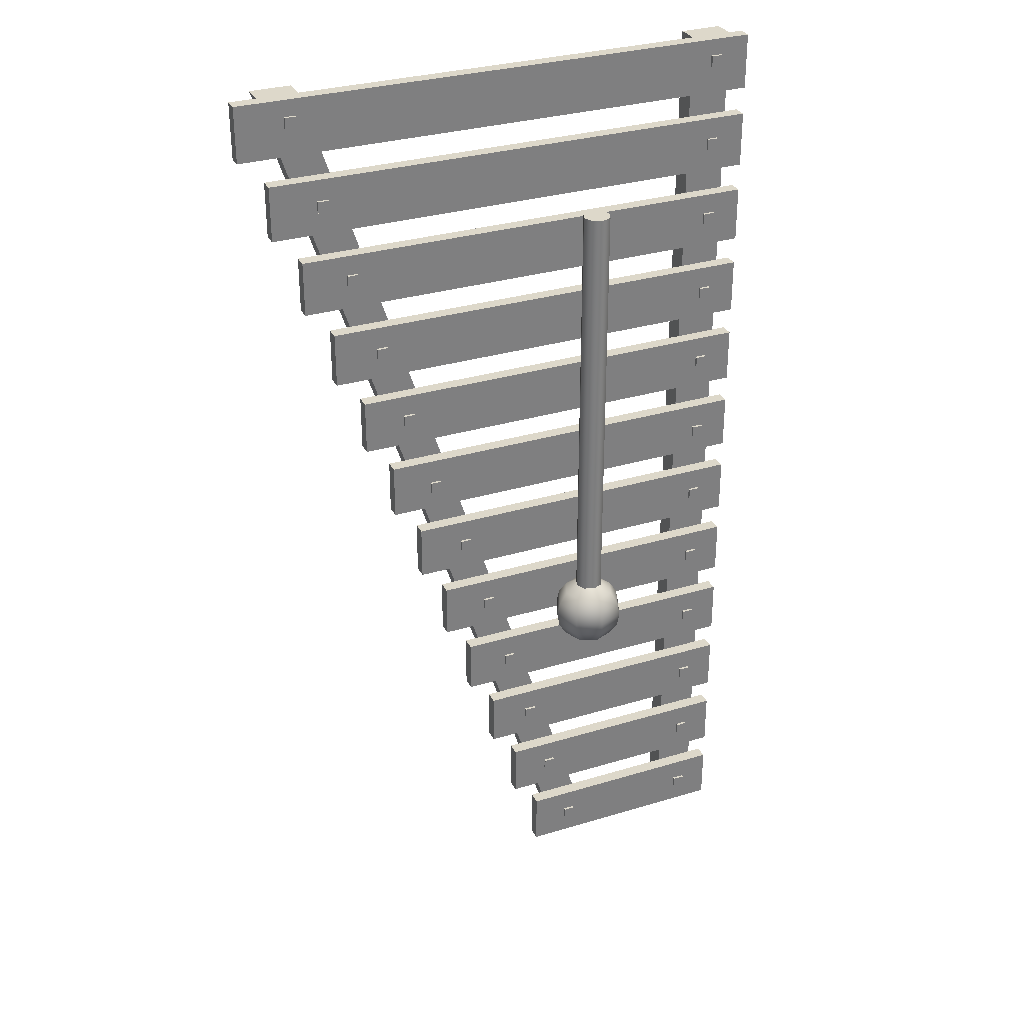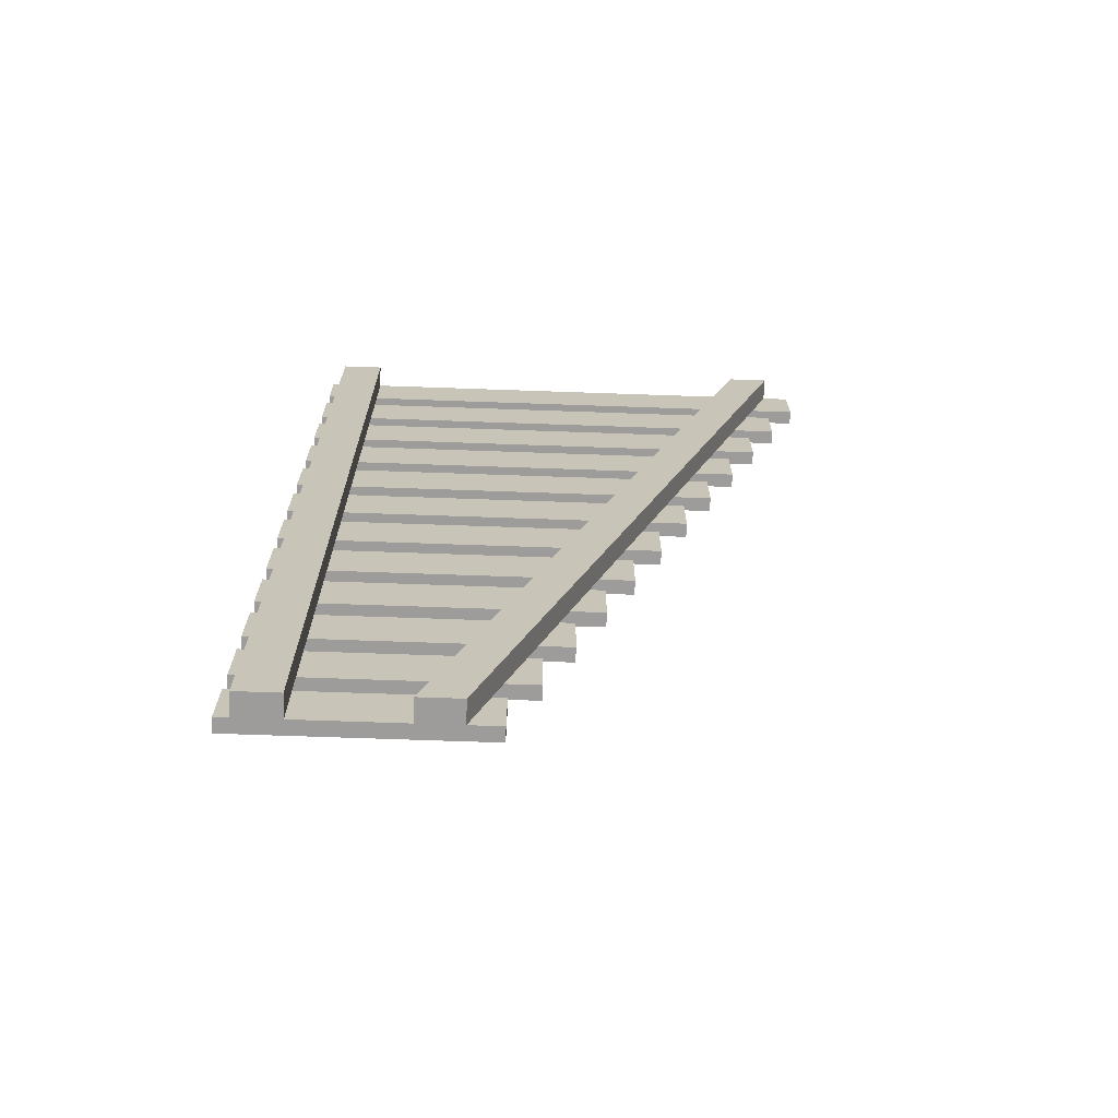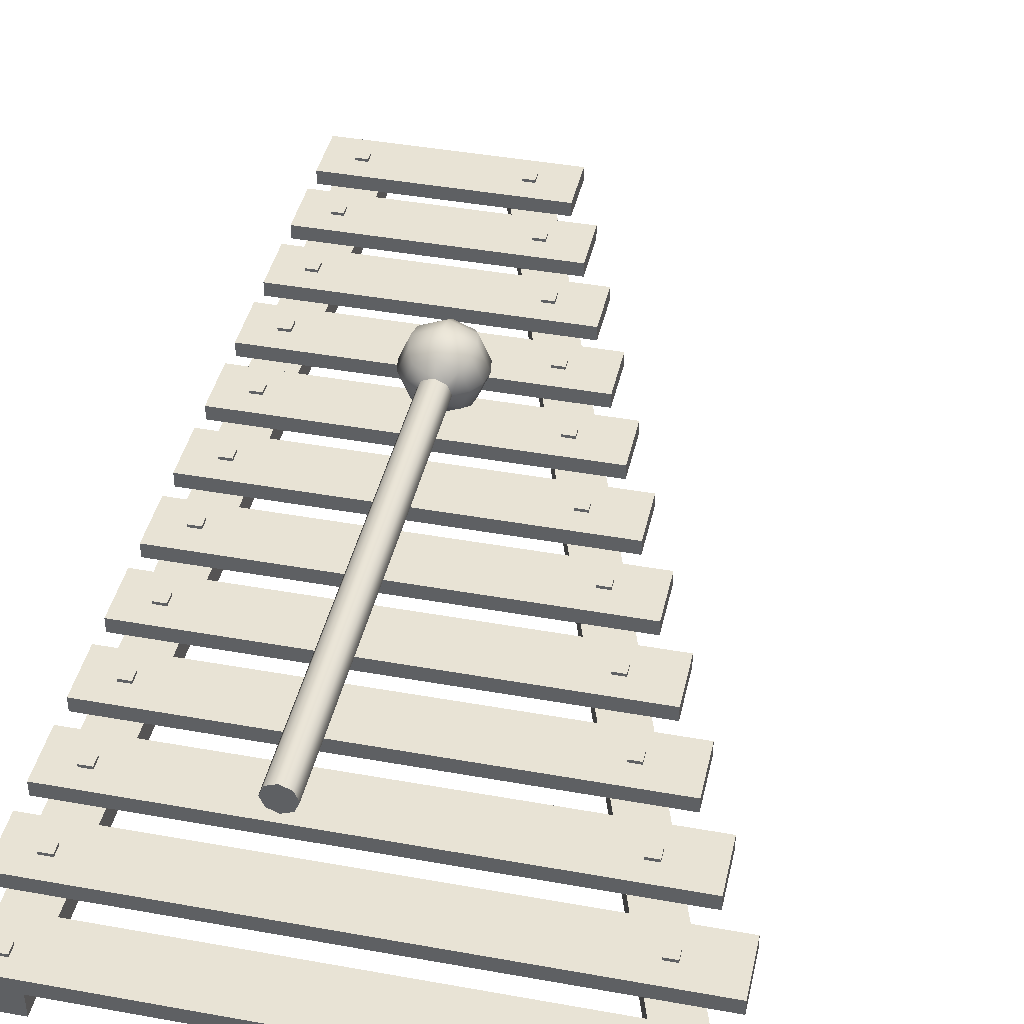
<metadata>
{"format":"obj","ext":"obj","renderer":"f3d","projection":"perspective","resolution":1024,"background":"white","views":[{"elev":31.0,"azim":156.5,"up":"+Z"},{"elev":-70.1,"azim":-2.0,"up":"+Z"},{"elev":41.3,"azim":12.4,"up":"+Y"}]}
</metadata>
<code>
o mallet_Cube.000
v 0.00743 0.01231 -0.07491
v 0.01373 0.01231 -0.07071
v 0.01794 0.01231 -0.06441
v 0.01942 0.01231 -0.05698
v 0.01794 0.01231 -0.04955
v 0.01373 0.01231 -0.04325
v 0.00743 0.01231 -0.03904
v 0.005254 0.01757 -0.07491
v 0.009708 0.02202 -0.07071
v 0.01268 0.025 -0.06441
v 0.01373 0.02604 -0.05698
v 0.01268 0.025 -0.04955
v 0.009708 0.02202 -0.04325
v 0.005254 0.01757 -0.03904
v -0 0.01974 -0.07491
v -0 0.02604 -0.07071
v -0 0.03025 -0.06441
v -0 0.03173 -0.05698
v -0 0.03025 -0.04955
v -0 0.02604 -0.04325
v -0 0.01974 -0.03904
v -0 0.01231 -0.07639
v -0.005254 0.01757 -0.07491
v -0.009708 0.02202 -0.07071
v -0.01268 0.025 -0.06441
v -0.01373 0.02604 -0.05698
v -0.01268 0.025 -0.04955
v -0.009708 0.02202 -0.04325
v -0.005254 0.01757 -0.03904
v -0.00743 0.01231 -0.07491
v -0.01373 0.01231 -0.07071
v -0.01794 0.01231 -0.06441
v -0.01942 0.01231 -0.05698
v -0.01794 0.01231 -0.04955
v -0.01373 0.01231 -0.04325
v -0.00743 0.01231 -0.03904
v 0.00743 0.01231 0.1875
v -0.005254 0.007059 -0.07491
v -0.009708 0.002605 -0.07071
v -0.01268 -0.000371 -0.06441
v -0.01373 -0.001416 -0.05698
v -0.01268 -0.000371 -0.04955
v -0.009708 0.002605 -0.04325
v -0.005254 0.007059 -0.03904
v -0 0.004883 -0.07491
v -0 -0.001416 -0.07071
v -0 -0.005625 -0.06441
v -0 -0.007103 -0.05698
v -0 -0.005625 -0.04955
v -0 -0.001416 -0.04325
v -0 0.004883 -0.03904
v 0.005254 0.007059 -0.07491
v 0.009708 0.002605 -0.07071
v 0.01268 -0.000371 -0.06441
v 0.01373 -0.001416 -0.05698
v 0.01268 -0.000371 -0.04955
v 0.009708 0.002605 -0.04325
v 0.005254 0.007059 -0.03904
v 0.005254 0.01757 0.1875
v 0 0.01974 0.1875
v -0.005254 0.01757 0.1875
v -0.00743 0.01231 0.1875
v -0.005254 0.007059 0.1875
v 0 0.004883 0.1875
v 0.005254 0.007059 0.1875
v 0 0.01231 0.1875
v 0.00743 0.01231 -0.03904
v 0.005254 0.01757 -0.03904
v -0 0.01974 -0.03904
v -0.005254 0.01757 -0.03904
v 0.005254 0.007059 0.1875
v 0.00743 0.01231 0.1875
v -0.00743 0.01231 -0.03904
v -0.005254 0.007059 -0.03904
v -0 0.004883 -0.03904
v 0.005254 0.007059 -0.03904
v 0 0.004883 0.1875
v -0.005254 0.007059 0.1875
v -0.00743 0.01231 0.1875
v -0.005254 0.01757 0.1875
v 0 0.01974 0.1875
v 0.005254 0.01757 0.1875
f 4 3 10 11
f 3 2 9 10
f 7 6 13 14
f 2 1 8 9
f 6 5 12 13
f 5 4 11 12
f 13 12 19 20
f 12 11 18 19
f 11 10 17 18
f 10 9 16 17
f 14 13 20 21
f 9 8 15 16
f 18 17 25 26
f 17 16 24 25
f 21 20 28 29
f 16 15 23 24
f 20 19 27 28
f 19 18 26 27
f 29 28 35 36
f 24 23 30 31
f 28 27 34 35
f 27 26 33 34
f 26 25 32 33
f 25 24 31 32
f 34 33 41 42
f 33 32 40 41
f 32 31 39 40
f 36 35 43 44
f 31 30 38 39
f 35 34 42 43
f 40 39 46 47
f 44 43 50 51
f 39 38 45 46
f 43 42 49 50
f 42 41 48 49
f 41 40 47 48
f 50 49 56 57
f 49 48 55 56
f 48 47 54 55
f 47 46 53 54
f 51 50 57 58
f 46 45 52 53
f 68 69 60 59
f 1 22 8
f 8 22 15
f 76 67 37 65
f 69 70 61 60
f 15 22 23
f 23 22 30
f 73 74 63 62
f 67 68 59 37
f 30 22 38
f 75 76 65 64
f 38 22 45
f 45 22 52
f 70 73 62 61
f 55 54 3 4
f 74 75 64 63
f 54 53 2 3
f 58 57 6 7
f 53 52 1 2
f 57 56 5 6
f 52 22 1
f 56 55 4 5
f 79 66 80
f 81 66 82
f 78 66 79
f 71 66 77
f 82 66 72
f 80 66 81
f 77 66 78
f 72 66 71
o xylophone_Cube.003
v -0.08972 -0.02942 0.2647
v -0.06809 -0.02942 0.2647
v -0.08972 -0.01782 0.2647
v -0.06809 -0.01782 0.2647
v -0.08972 -0.02942 -0.2401
v -0.06809 -0.02942 -0.2401
v -0.08972 -0.01782 -0.2401
v -0.06809 -0.01782 -0.2401
v 0.1484 -0.02942 0.2647
v 0.1696 -0.02942 0.2647
v 0.1484 -0.01782 0.2647
v 0.1696 -0.01782 0.2647
v -0.01592 -0.02942 -0.2401
v 0.005358 -0.02942 -0.2401
v -0.01592 -0.01782 -0.2401
v 0.005358 -0.01782 -0.2401
v -0.09693 -0.01782 0.005118
v -0.09693 -0.01061 0.005118
v -0.09693 -0.01782 -0.02373
v -0.09693 -0.01061 -0.02373
v 0.09345 -0.01782 0.005118
v 0.09345 -0.01061 0.005118
v 0.09345 -0.01782 -0.02373
v 0.09345 -0.01061 -0.02373
v 0.05018 -0.01061 -0.1535
v 0.05018 -0.01782 -0.1535
v 0.05018 -0.01061 -0.1247
v 0.05018 -0.01782 -0.1247
v -0.09693 -0.01061 -0.1535
v -0.09693 -0.01782 -0.1535
v -0.09693 -0.01061 -0.1247
v -0.09693 -0.01782 -0.1247
v -0.09693 -0.01782 -0.08142
v -0.09693 -0.01061 -0.08142
v -0.09693 -0.01782 -0.1103
v -0.09693 -0.01061 -0.1103
v 0.0646 -0.01782 -0.08142
v 0.0646 -0.01061 -0.08142
v 0.0646 -0.01782 -0.1103
v 0.0646 -0.01061 -0.1103
v 0.07903 -0.01061 -0.067
v 0.07903 -0.01782 -0.067
v 0.07903 -0.01061 -0.03815
v 0.07903 -0.01782 -0.03815
v -0.09693 -0.01061 -0.067
v -0.09693 -0.01782 -0.067
v -0.09693 -0.01061 -0.03815
v -0.09693 -0.01782 -0.03815
v 0.03576 -0.01061 -0.1968
v 0.03576 -0.01782 -0.1968
v 0.03576 -0.01061 -0.168
v 0.03576 -0.01782 -0.168
v -0.09693 -0.01061 -0.1968
v -0.09693 -0.01782 -0.1968
v -0.09693 -0.01061 -0.168
v -0.09693 -0.01782 -0.168
v 0.02133 -0.01061 -0.2401
v 0.02133 -0.01782 -0.2401
v 0.02133 -0.01061 -0.2112
v 0.02133 -0.01782 -0.2112
v -0.09693 -0.01061 -0.2401
v -0.09693 -0.01782 -0.2401
v -0.09693 -0.01061 -0.2112
v -0.09693 -0.01782 -0.2112
v -0.09693 -0.01782 0.04839
v -0.09693 -0.01061 0.04839
v -0.09693 -0.01782 0.01954
v -0.09693 -0.01061 0.01954
v 0.1085 -0.01782 0.04839
v 0.1085 -0.01061 0.04839
v 0.1085 -0.01782 0.01954
v 0.1085 -0.01061 0.01954
v -0.09693 -0.01782 0.09166
v -0.09693 -0.01061 0.09166
v -0.09693 -0.01782 0.06281
v -0.09693 -0.01061 0.06281
v 0.1235 -0.01782 0.09166
v 0.1235 -0.01061 0.09166
v 0.1235 -0.01782 0.06281
v 0.1235 -0.01061 0.06281
v -0.09693 -0.01782 0.1349
v -0.09693 -0.01061 0.1349
v -0.09693 -0.01782 0.1061
v -0.09693 -0.01061 0.1061
v 0.1385 -0.01782 0.1349
v 0.1385 -0.01061 0.1349
v 0.1385 -0.01782 0.1061
v 0.1385 -0.01061 0.1061
v -0.09693 -0.01782 0.1782
v -0.09693 -0.01061 0.1782
v -0.09693 -0.01782 0.1493
v -0.09693 -0.01061 0.1493
v 0.1535 -0.01782 0.1782
v 0.1535 -0.01061 0.1782
v 0.1535 -0.01782 0.1493
v 0.1535 -0.01061 0.1493
v -0.09693 -0.01782 0.2215
v -0.09693 -0.01061 0.2215
v -0.09693 -0.01782 0.1926
v -0.09693 -0.01061 0.1926
v 0.1685 -0.01782 0.2215
v 0.1685 -0.01061 0.2215
v 0.1685 -0.01782 0.1926
v 0.1685 -0.01061 0.1926
v -0.09693 -0.01782 0.2647
v -0.09693 -0.01061 0.2647
v -0.09693 -0.01782 0.2359
v -0.09693 -0.01061 0.2359
v 0.1835 -0.01782 0.2647
v 0.1835 -0.01061 0.2647
v 0.1835 -0.01782 0.2359
v 0.1835 -0.01061 0.2359
v 0.06398 -0.01167 -0.006757
v 0.06398 -0.009174 -0.006757
v 0.06398 -0.01167 -0.01267
v 0.06398 -0.009174 -0.01267
v 0.06989 -0.01167 -0.006757
v 0.06989 -0.009174 -0.006757
v 0.06989 -0.01167 -0.01267
v 0.06989 -0.009174 -0.01267
v 0.05003 -0.01167 -0.05003
v 0.05003 -0.009174 -0.05003
v 0.05003 -0.01167 -0.05594
v 0.05003 -0.009174 -0.05594
v 0.05594 -0.01167 -0.05003
v 0.05594 -0.009174 -0.05003
v 0.05594 -0.01167 -0.05594
v 0.05594 -0.009174 -0.05594
v 0.0369 -0.01167 -0.0933
v 0.0369 -0.009174 -0.0933
v 0.0369 -0.01167 -0.09921
v 0.0369 -0.009174 -0.09921
v 0.04281 -0.01167 -0.0933
v 0.04281 -0.009174 -0.0933
v 0.04281 -0.01167 -0.09921
v 0.04281 -0.009174 -0.09921
v 0.02336 -0.01167 -0.1366
v 0.02336 -0.009174 -0.1366
v 0.02336 -0.01167 -0.1425
v 0.02336 -0.009174 -0.1425
v 0.02927 -0.01167 -0.1366
v 0.02927 -0.009174 -0.1366
v 0.02927 -0.01167 -0.1425
v 0.02927 -0.009174 -0.1425
v 0.01024 -0.01167 -0.1798
v 0.01024 -0.009174 -0.1798
v 0.01024 -0.01167 -0.1857
v 0.01024 -0.009174 -0.1857
v 0.01615 -0.01167 -0.1798
v 0.01615 -0.009174 -0.1798
v 0.01615 -0.01167 -0.1857
v 0.01615 -0.009174 -0.1857
v -0.003712 -0.01167 -0.2231
v -0.003712 -0.009174 -0.2231
v -0.003712 -0.01167 -0.229
v -0.003712 -0.009174 -0.229
v 0.002198 -0.01167 -0.2231
v 0.002198 -0.009174 -0.2231
v 0.002198 -0.01167 -0.229
v 0.002198 -0.009174 -0.229
v -0.08166 -0.01167 -0.2231
v -0.08166 -0.009174 -0.2231
v -0.08166 -0.01167 -0.229
v -0.08166 -0.009174 -0.229
v -0.07575 -0.01167 -0.2231
v -0.07575 -0.009174 -0.2231
v -0.07575 -0.01167 -0.229
v -0.07575 -0.009174 -0.229
v -0.08166 -0.01167 -0.1798
v -0.08166 -0.009174 -0.1798
v -0.08166 -0.01167 -0.1857
v -0.08166 -0.009174 -0.1857
v -0.07575 -0.01167 -0.1798
v -0.07575 -0.009174 -0.1798
v -0.07575 -0.01167 -0.1857
v -0.07575 -0.009174 -0.1857
v -0.08166 -0.01167 -0.1366
v -0.08166 -0.009174 -0.1366
v -0.08166 -0.01167 -0.1425
v -0.08166 -0.009174 -0.1425
v -0.07575 -0.01167 -0.1366
v -0.07575 -0.009174 -0.1366
v -0.07575 -0.01167 -0.1425
v -0.07575 -0.009174 -0.1425
v -0.08166 -0.01167 -0.0933
v -0.08166 -0.009174 -0.0933
v -0.08166 -0.01167 -0.09921
v -0.08166 -0.009174 -0.09921
v -0.07575 -0.01167 -0.0933
v -0.07575 -0.009174 -0.0933
v -0.07575 -0.01167 -0.09921
v -0.07575 -0.009174 -0.09921
v -0.08166 -0.01167 -0.05003
v -0.08166 -0.009174 -0.05003
v -0.08166 -0.01167 -0.05594
v -0.08166 -0.009174 -0.05594
v -0.07575 -0.01167 -0.05003
v -0.07575 -0.009174 -0.05003
v -0.07575 -0.01167 -0.05594
v -0.07575 -0.009174 -0.05594
v -0.08166 -0.01167 -0.006757
v -0.08166 -0.009174 -0.006757
v -0.08166 -0.01167 -0.01267
v -0.08166 -0.009174 -0.01267
v -0.07575 -0.01167 -0.006757
v -0.07575 -0.009174 -0.006757
v -0.07575 -0.01167 -0.01267
v -0.07575 -0.009174 -0.01267
v -0.08166 -0.01167 0.03526
v -0.08166 -0.009174 0.03526
v -0.08166 -0.01167 0.02935
v -0.08166 -0.009174 0.02935
v -0.07575 -0.01167 0.03526
v -0.07575 -0.009174 0.03526
v -0.07575 -0.01167 0.02935
v -0.07575 -0.009174 0.02935
v -0.08166 -0.01167 0.0803
v -0.08166 -0.009174 0.0803
v -0.08166 -0.01167 0.07439
v -0.08166 -0.009174 0.07439
v -0.07575 -0.01167 0.0803
v -0.07575 -0.009174 0.0803
v -0.07575 -0.01167 0.07439
v -0.07575 -0.009174 0.07439
v -0.08166 -0.01167 0.1231
v -0.08166 -0.009174 0.1231
v -0.08166 -0.01167 0.1172
v -0.08166 -0.009174 0.1172
v -0.07575 -0.01167 0.1231
v -0.07575 -0.009174 0.1231
v -0.07575 -0.01167 0.1172
v -0.07575 -0.009174 0.1172
v -0.08166 -0.01167 0.1676
v -0.08166 -0.009174 0.1676
v -0.08166 -0.01167 0.1616
v -0.08166 -0.009174 0.1616
v -0.07575 -0.01167 0.1676
v -0.07575 -0.009174 0.1676
v -0.07575 -0.01167 0.1616
v -0.07575 -0.009174 0.1616
v -0.08166 -0.01167 0.2103
v -0.08166 -0.009174 0.2103
v -0.08166 -0.01167 0.2044
v -0.08166 -0.009174 0.2044
v -0.07575 -0.01167 0.2103
v -0.07575 -0.009174 0.2103
v -0.07575 -0.01167 0.2044
v -0.07575 -0.009174 0.2044
v -0.08166 -0.01167 0.2561
v -0.08166 -0.009174 0.2561
v -0.08166 -0.01167 0.2502
v -0.08166 -0.009174 0.2502
v -0.07575 -0.01167 0.2561
v -0.07575 -0.009174 0.2561
v -0.07575 -0.01167 0.2502
v -0.07575 -0.009174 0.2502
v 0.08125 -0.01167 0.03526
v 0.08125 -0.009174 0.03526
v 0.08125 -0.01167 0.02935
v 0.08125 -0.009174 0.02935
v 0.08716 -0.01167 0.03526
v 0.08716 -0.009174 0.03526
v 0.08716 -0.01167 0.02935
v 0.08716 -0.009174 0.02935
v 0.09581 -0.01167 0.0803
v 0.09581 -0.009174 0.0803
v 0.09581 -0.01167 0.07439
v 0.09581 -0.009174 0.07439
v 0.1017 -0.01167 0.0803
v 0.1017 -0.009174 0.0803
v 0.1017 -0.01167 0.07439
v 0.1017 -0.009174 0.07439
v 0.1097 -0.01167 0.1231
v 0.1097 -0.009174 0.1231
v 0.1097 -0.01167 0.1172
v 0.1097 -0.009174 0.1172
v 0.1156 -0.01167 0.1231
v 0.1156 -0.009174 0.1231
v 0.1156 -0.01167 0.1172
v 0.1156 -0.009174 0.1172
v 0.1242 -0.01167 0.1676
v 0.1242 -0.009174 0.1676
v 0.1242 -0.01167 0.1616
v 0.1242 -0.009174 0.1616
v 0.1301 -0.01167 0.1676
v 0.1301 -0.009174 0.1676
v 0.1301 -0.01167 0.1616
v 0.1301 -0.009174 0.1616
v 0.1381 -0.01167 0.2103
v 0.1381 -0.009174 0.2103
v 0.1381 -0.01167 0.2044
v 0.1381 -0.009174 0.2044
v 0.144 -0.01167 0.2103
v 0.144 -0.009174 0.2103
v 0.144 -0.01167 0.2044
v 0.144 -0.009174 0.2044
v 0.1527 -0.01167 0.2561
v 0.1527 -0.009174 0.2561
v 0.1527 -0.01167 0.2502
v 0.1527 -0.009174 0.2502
v 0.1586 -0.01167 0.2561
v 0.1586 -0.009174 0.2561
v 0.1586 -0.01167 0.2502
v 0.1586 -0.009174 0.2502
f 84 86 85 83
f 86 90 89 85
f 90 88 87 89
f 88 84 83 87
f 83 85 89 87
f 88 90 86 84
f 92 94 93 91
f 94 98 97 93
f 98 96 95 97
f 96 92 91 95
f 91 93 97 95
f 96 98 94 92
f 100 102 101 99
f 102 106 105 101
f 106 104 103 105
f 104 100 99 103
f 99 101 105 103
f 104 106 102 100
f 109 107 111 113
f 114 112 108 110
f 109 113 114 110
f 107 109 110 108
f 111 107 108 112
f 113 111 112 114
f 116 118 117 115
f 118 122 121 117
f 122 120 119 121
f 120 116 115 119
f 115 117 121 119
f 120 122 118 116
f 125 123 127 129
f 130 128 124 126
f 125 129 130 126
f 123 125 126 124
f 127 123 124 128
f 129 127 128 130
f 133 131 135 137
f 138 136 132 134
f 133 137 138 134
f 131 133 134 132
f 135 131 132 136
f 137 135 136 138
f 141 139 143 145
f 146 144 140 142
f 141 145 146 142
f 139 141 142 140
f 143 139 140 144
f 145 143 144 146
f 148 150 149 147
f 150 154 153 149
f 154 152 151 153
f 152 148 147 151
f 147 149 153 151
f 152 154 150 148
f 156 158 157 155
f 158 162 161 157
f 162 160 159 161
f 160 156 155 159
f 155 157 161 159
f 160 162 158 156
f 164 166 165 163
f 166 170 169 165
f 170 168 167 169
f 168 164 163 167
f 163 165 169 167
f 168 170 166 164
f 172 174 173 171
f 174 178 177 173
f 178 176 175 177
f 176 172 171 175
f 171 173 177 175
f 176 178 174 172
f 180 182 181 179
f 182 186 185 181
f 186 184 183 185
f 184 180 179 183
f 179 181 185 183
f 184 186 182 180
f 188 190 189 187
f 190 194 193 189
f 194 192 191 193
f 192 188 187 191
f 187 189 193 191
f 192 194 190 188
f 196 198 197 195
f 198 202 201 197
f 202 200 199 201
f 200 196 195 199
f 200 202 198 196
f 204 206 205 203
f 206 210 209 205
f 210 208 207 209
f 208 204 203 207
f 208 210 206 204
f 212 214 213 211
f 214 218 217 213
f 218 216 215 217
f 216 212 211 215
f 216 218 214 212
f 220 222 221 219
f 222 226 225 221
f 226 224 223 225
f 224 220 219 223
f 224 226 222 220
f 228 230 229 227
f 230 234 233 229
f 234 232 231 233
f 232 228 227 231
f 232 234 230 228
f 236 238 237 235
f 238 242 241 237
f 242 240 239 241
f 240 236 235 239
f 240 242 238 236
f 244 246 245 243
f 246 250 249 245
f 250 248 247 249
f 248 244 243 247
f 248 250 246 244
f 252 254 253 251
f 254 258 257 253
f 258 256 255 257
f 256 252 251 255
f 256 258 254 252
f 260 262 261 259
f 262 266 265 261
f 266 264 263 265
f 264 260 259 263
f 264 266 262 260
f 268 270 269 267
f 270 274 273 269
f 274 272 271 273
f 272 268 267 271
f 272 274 270 268
f 276 278 277 275
f 278 282 281 277
f 282 280 279 281
f 280 276 275 279
f 280 282 278 276
f 284 286 285 283
f 286 290 289 285
f 290 288 287 289
f 288 284 283 287
f 288 290 286 284
f 292 294 293 291
f 294 298 297 293
f 298 296 295 297
f 296 292 291 295
f 296 298 294 292
f 300 302 301 299
f 302 306 305 301
f 306 304 303 305
f 304 300 299 303
f 304 306 302 300
f 308 310 309 307
f 310 314 313 309
f 314 312 311 313
f 312 308 307 311
f 312 314 310 308
f 316 318 317 315
f 318 322 321 317
f 322 320 319 321
f 320 316 315 319
f 320 322 318 316
f 324 326 325 323
f 326 330 329 325
f 330 328 327 329
f 328 324 323 327
f 328 330 326 324
f 332 334 333 331
f 334 338 337 333
f 338 336 335 337
f 336 332 331 335
f 336 338 334 332
f 340 342 341 339
f 342 346 345 341
f 346 344 343 345
f 344 340 339 343
f 344 346 342 340
f 348 350 349 347
f 350 354 353 349
f 354 352 351 353
f 352 348 347 351
f 352 354 350 348
f 356 358 357 355
f 358 362 361 357
f 362 360 359 361
f 360 356 355 359
f 360 362 358 356
f 364 366 365 363
f 366 370 369 365
f 370 368 367 369
f 368 364 363 367
f 368 370 366 364
f 372 374 373 371
f 374 378 377 373
f 378 376 375 377
f 376 372 371 375
f 376 378 374 372
f 380 382 381 379
f 382 386 385 381
f 386 384 383 385
f 384 380 379 383
f 384 386 382 380

</code>
